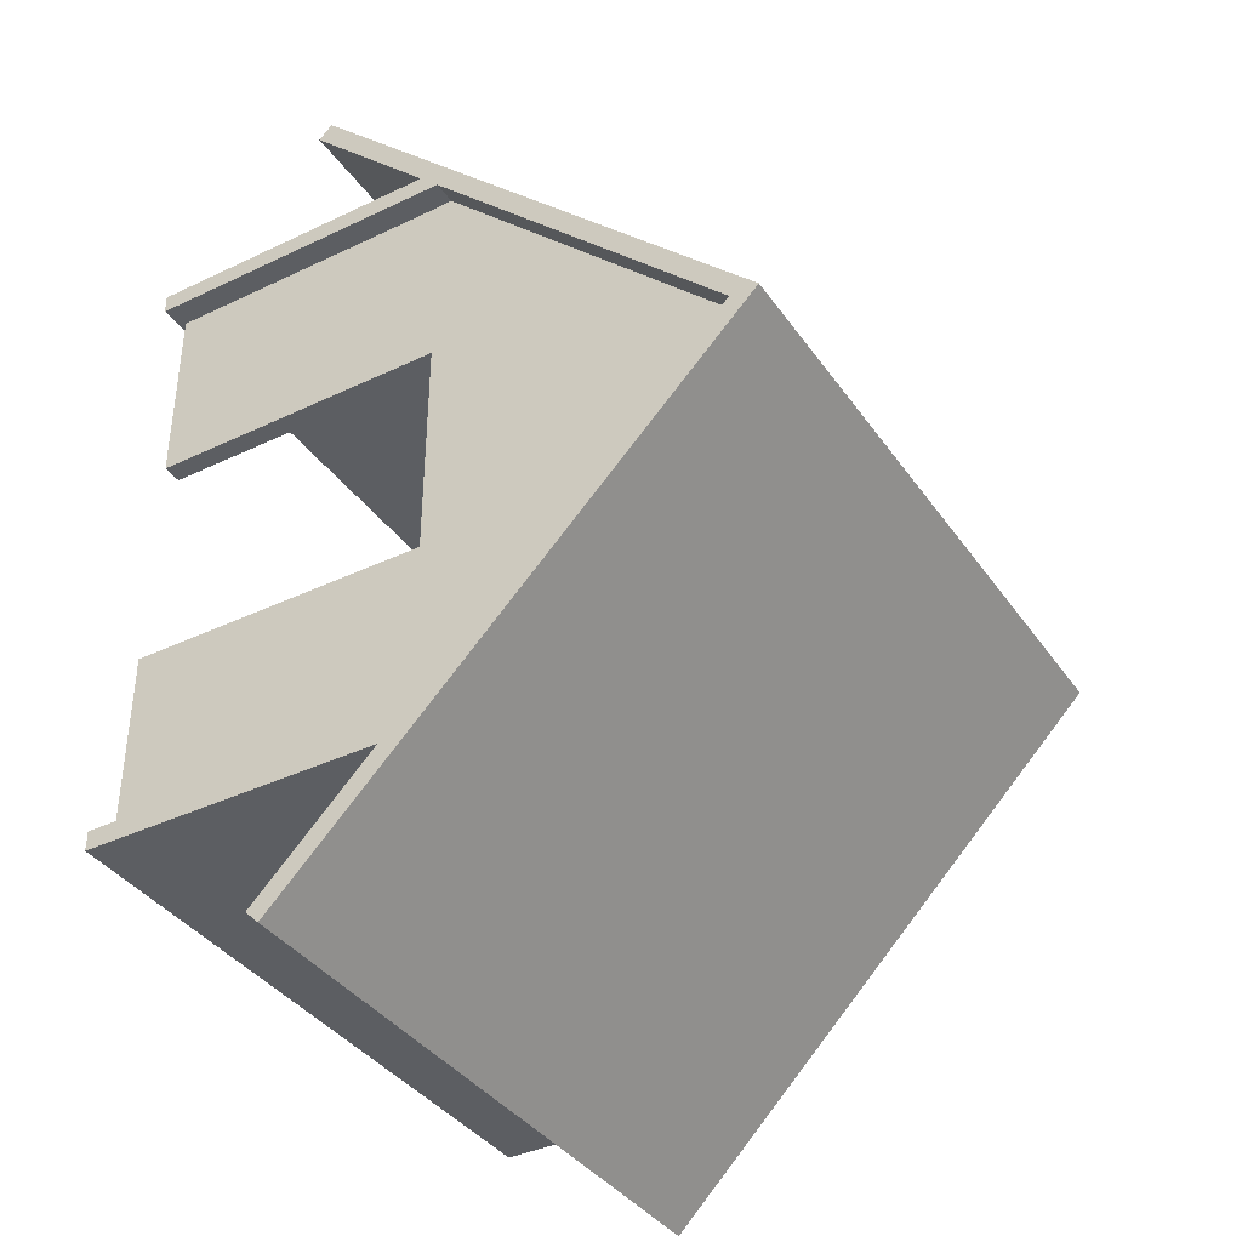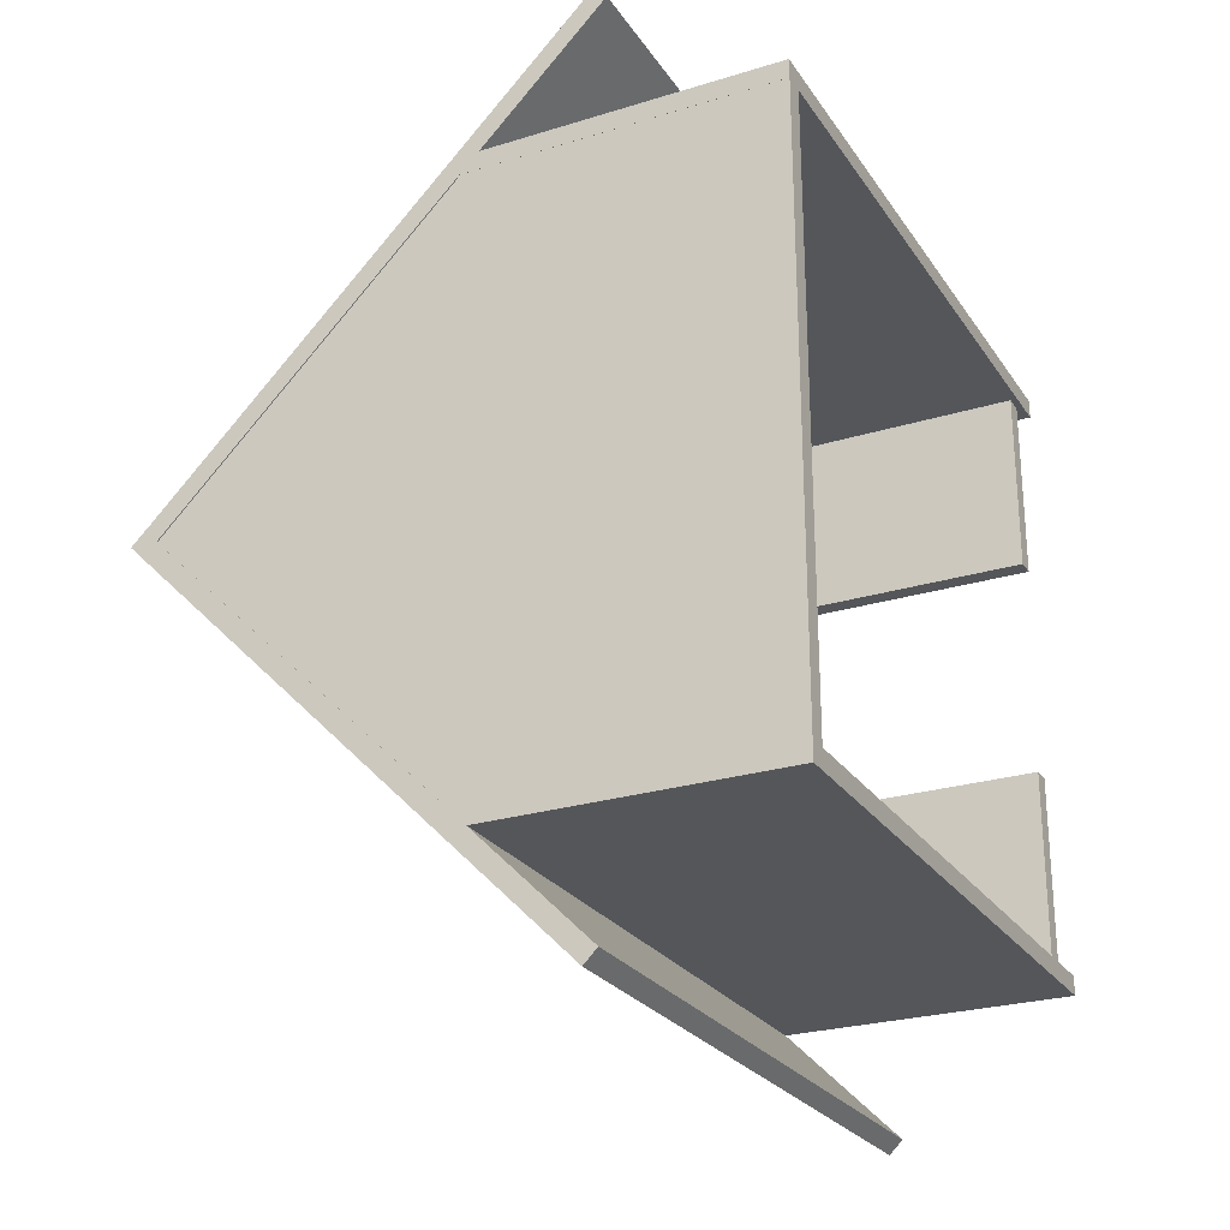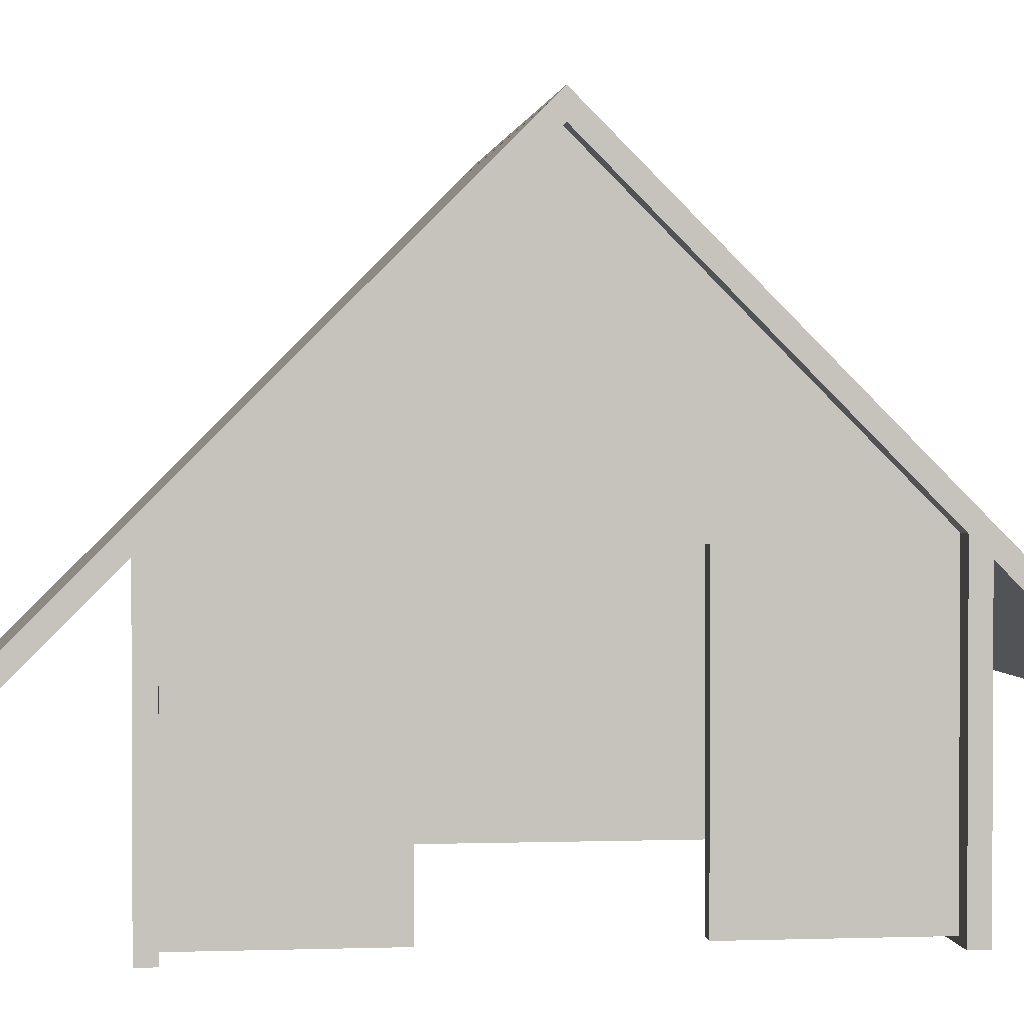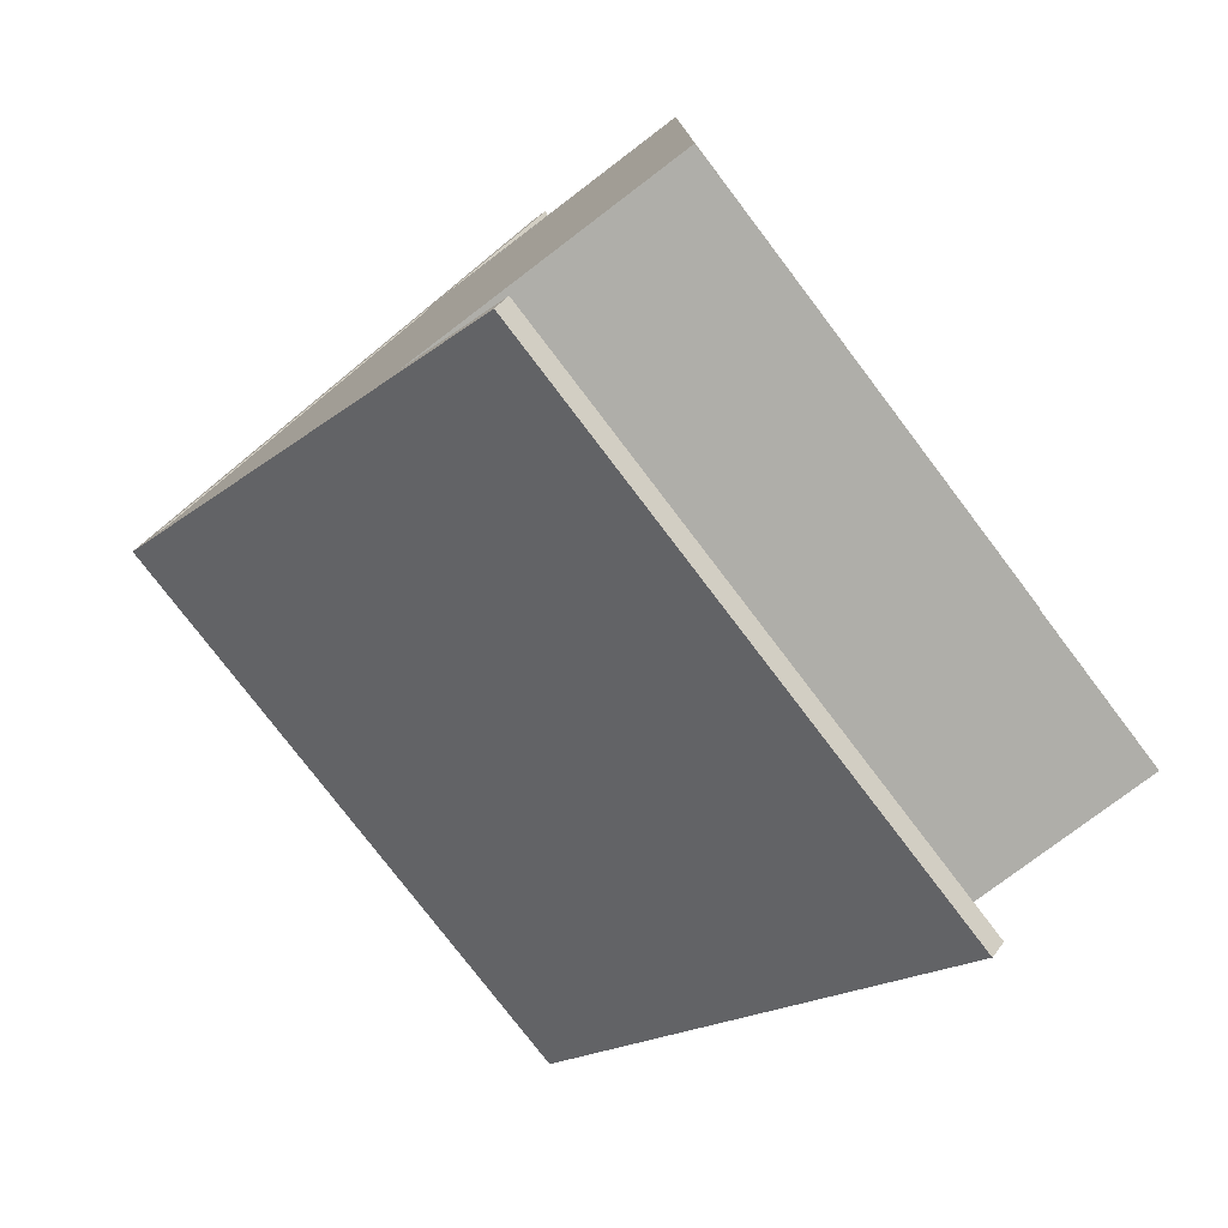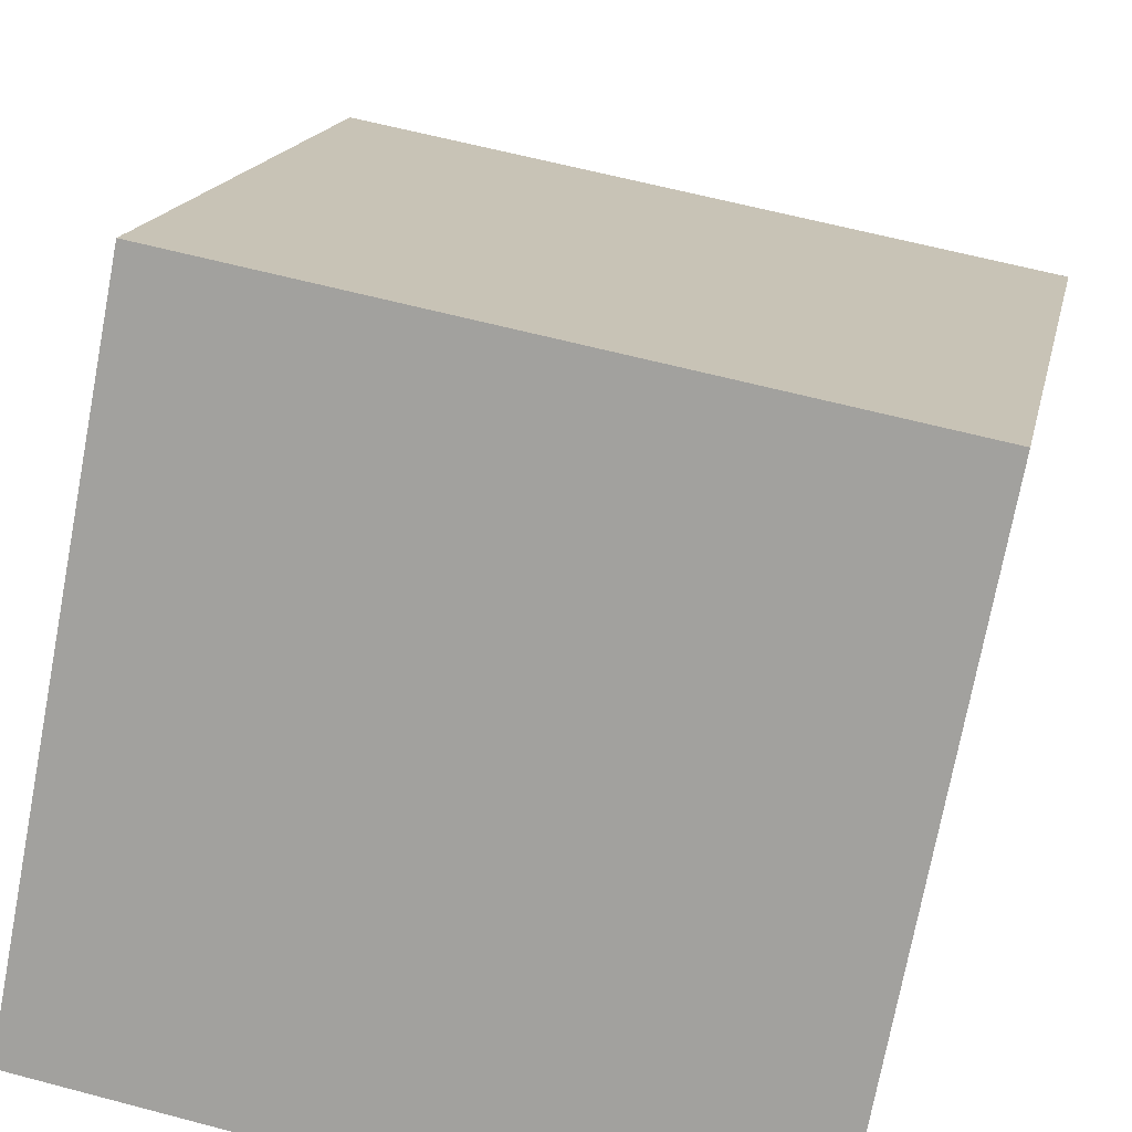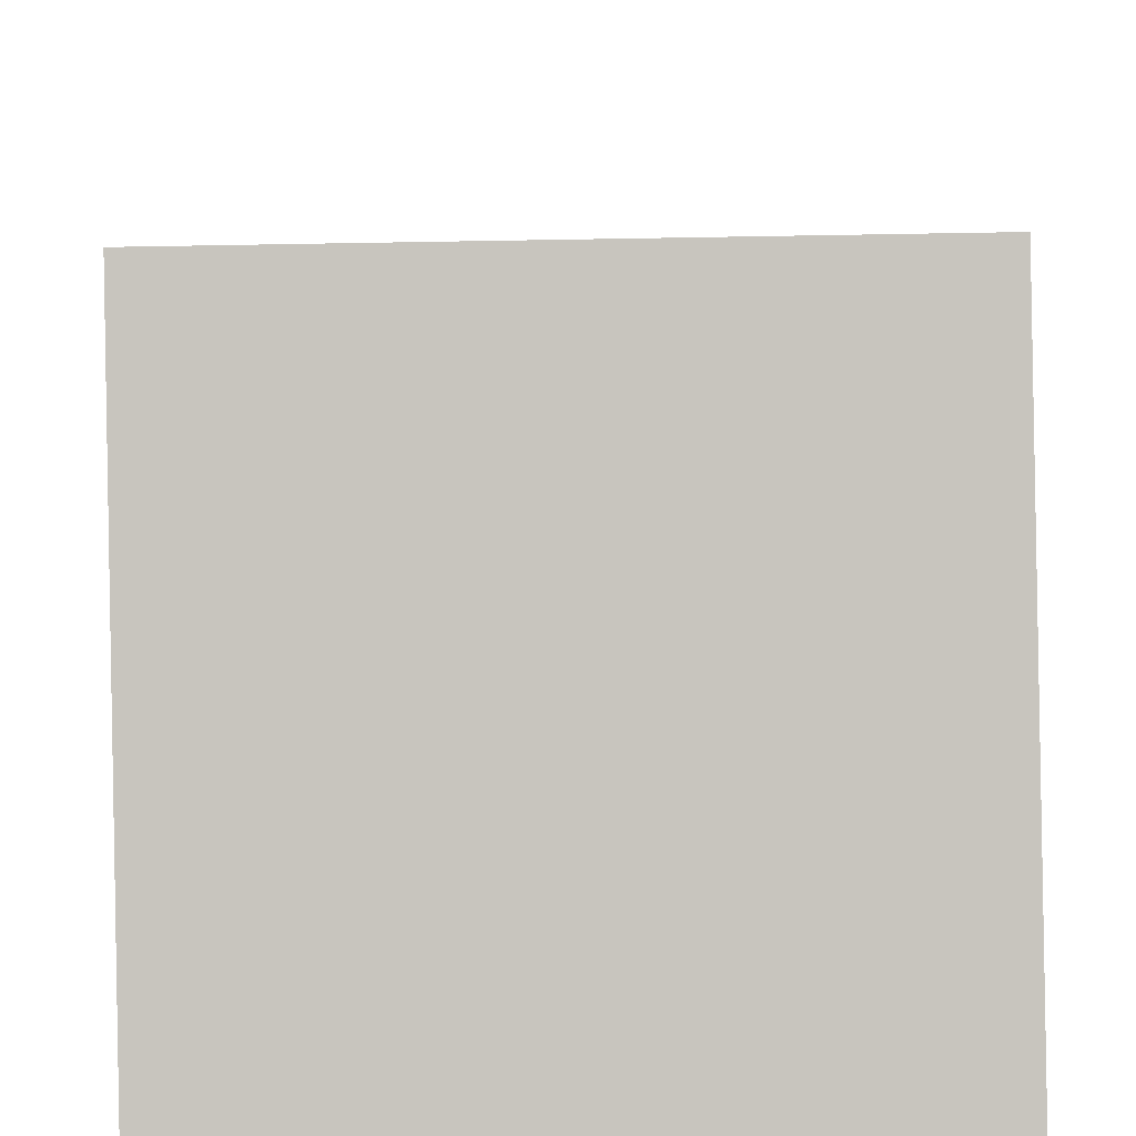
<metadata>
{"format":"obj","ext":"obj","renderer":"f3d","projection":"perspective","resolution":1024,"background":"white","views":[{"elev":-38.2,"azim":121.1,"up":"+Z"},{"elev":-25.5,"azim":-63.7,"up":"+Z"},{"elev":1.5,"azim":83.3,"up":"+Y"},{"elev":-77.5,"azim":-52.8,"up":"+Z"},{"elev":61.3,"azim":-164.8,"up":"+Y"},{"elev":44.7,"azim":178.5,"up":"+Y"}]}
</metadata>
<code>
o Cube.005_Cube.006
v -10 -0.3 -10.3
v -10 0.3 -10.3
v 10 0.3 -10.3
v 10 -0.3 -10.3
v -10 -0.3 9.704
v -10 0.3 9.704
v 10 0.3 9.704
v 10 -0.3 9.704
f 5 6 2 1
f 6 7 3 2
f 7 8 4 3
f 8 5 1 4
f 1 2 3 4
f 8 7 6 5
o Cube.004_Cube.005
v -10 5.547 -13.93
v -10 5.971 -14.36
v 10 5.971 -14.36
v 10 5.547 -13.93
v -10 19.69 0.2107
v -10 20.11 -0.2136
v 10 20.11 -0.2136
v 10 19.69 0.2107
v -10 5.791 14.1
v -10 5.367 13.68
v 10 5.367 13.68
v 10 5.791 14.1
v -10 19.93 -0.04123
v -10 19.51 -0.4655
v 10 19.51 -0.4655
v 10 19.93 -0.04123
f 13 14 10 9
f 14 15 11 10
f 15 16 12 11
f 16 13 9 12
f 9 10 11 12
f 16 15 14 13
f 21 22 18 17
f 22 23 19 18
f 23 24 20 19
f 24 21 17 20
f 17 18 19 20
f 24 23 22 21
o Cube.007_Cube.009
v 9.262 0.216 -3.703
v 8.662 0.216 -3.703
v 8.662 0.216 -9.703
v 9.262 0.216 -9.703
v 9.262 9.816 -3.703
v 8.662 9.816 -3.703
v 8.662 9.816 -9.703
v 9.262 9.816 -9.703
v -10 3e-06 -9.7
v -10 3e-06 -10.3
v 10 0 -10.3
v 10 -1e-06 -9.7
v -10 10 -9.7
v -10 10 -10.3
v 10 10 -10.3
v 10 10 -9.7
v -9.364 9.546 9.658
v -9.964 9.546 9.658
v -9.364 19.46 -0.2556
v -9.964 19.46 -0.2556
v -9.964 9.546 -10.17
v -9.364 9.546 -10.17
v -9.395 3e-06 9.652
v -9.995 3e-06 9.652
v -9.995 3e-06 -10.15
v -9.395 2e-06 -10.15
v -9.395 10 9.652
v -9.995 10 9.652
v -9.995 10 -10.15
v -9.395 10 -10.15
v -10 4e-06 9.712
v -10 3e-06 9.112
v 10 0 9.112
v 10 -1e-06 9.712
v -10 10 9.712
v -10 10 9.112
v 10 10 9.112
v 10 10 9.712
v 9.274 9.546 9.658
v 8.674 9.546 9.658
v 9.274 19.46 -0.2556
v 8.674 19.46 -0.2556
v 8.674 9.546 -10.17
v 9.274 9.546 -10.17
v 9.262 0.216 9.254
v 8.662 0.216 9.254
v 8.662 0.216 3.254
v 9.262 0.216 3.254
v 9.262 9.816 9.254
v 8.662 9.816 9.254
v 8.662 9.816 3.254
v 9.262 9.816 3.254
f 29 30 26 25
f 30 31 27 26
f 31 32 28 27
f 32 29 25 28
f 25 26 27 28
f 32 31 30 29
f 37 38 34 33
f 38 39 35 34
f 39 40 36 35
f 40 37 33 36
f 33 34 35 36
f 40 39 38 37
f 44 45 42
f 51 52 48 47
f 52 53 49 48
f 53 54 50 49
f 54 51 47 50
f 47 48 49 50
f 54 53 52 51
f 59 60 56 55
f 60 61 57 56
f 61 62 58 57
f 62 59 55 58
f 55 56 57 58
f 62 61 60 59
f 66 67 64
f 73 74 70 69
f 74 75 71 70
f 75 76 72 71
f 76 73 69 72
f 69 70 71 72
f 76 75 74 73
f 43 44 42 41
f 46 45 44 43
f 41 46 43
f 42 45 46 41
f 65 66 64 63
f 68 67 66 65
f 63 68 65
f 64 67 68 63

</code>
